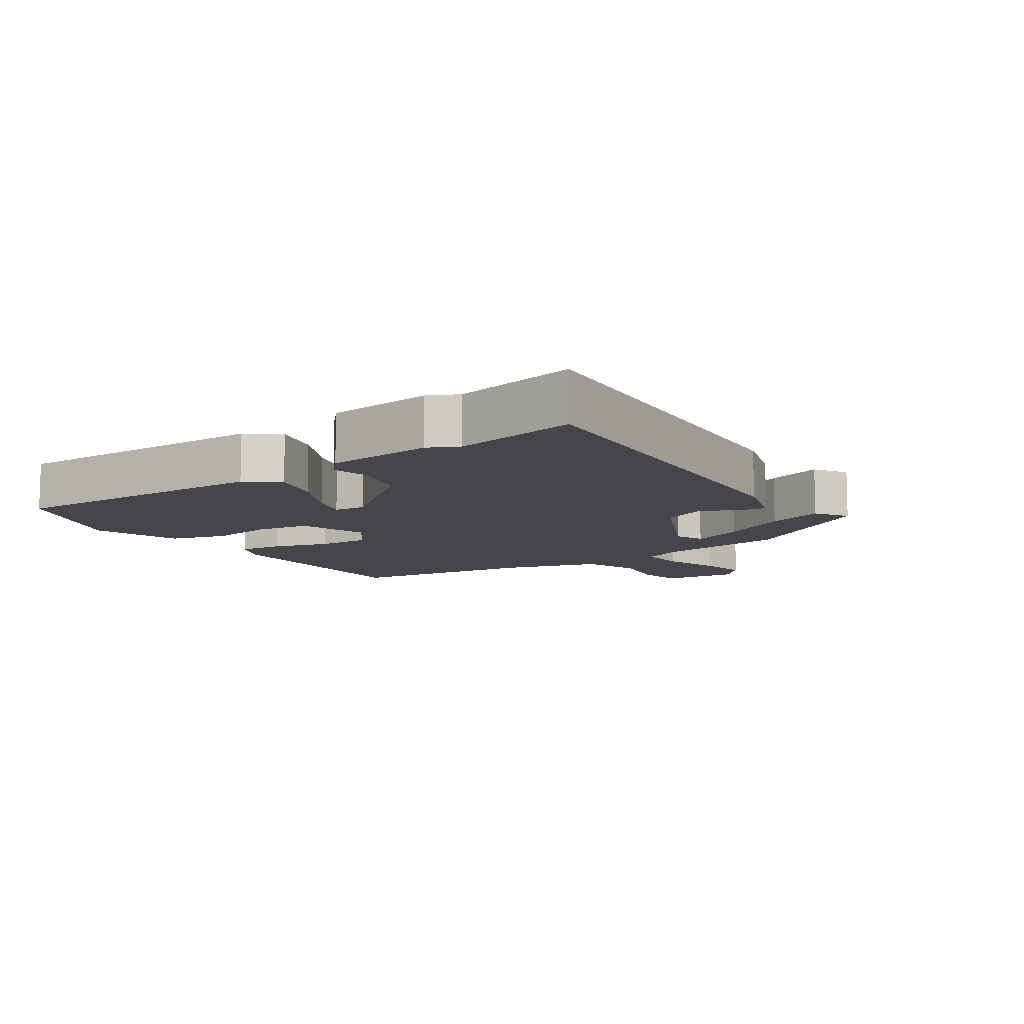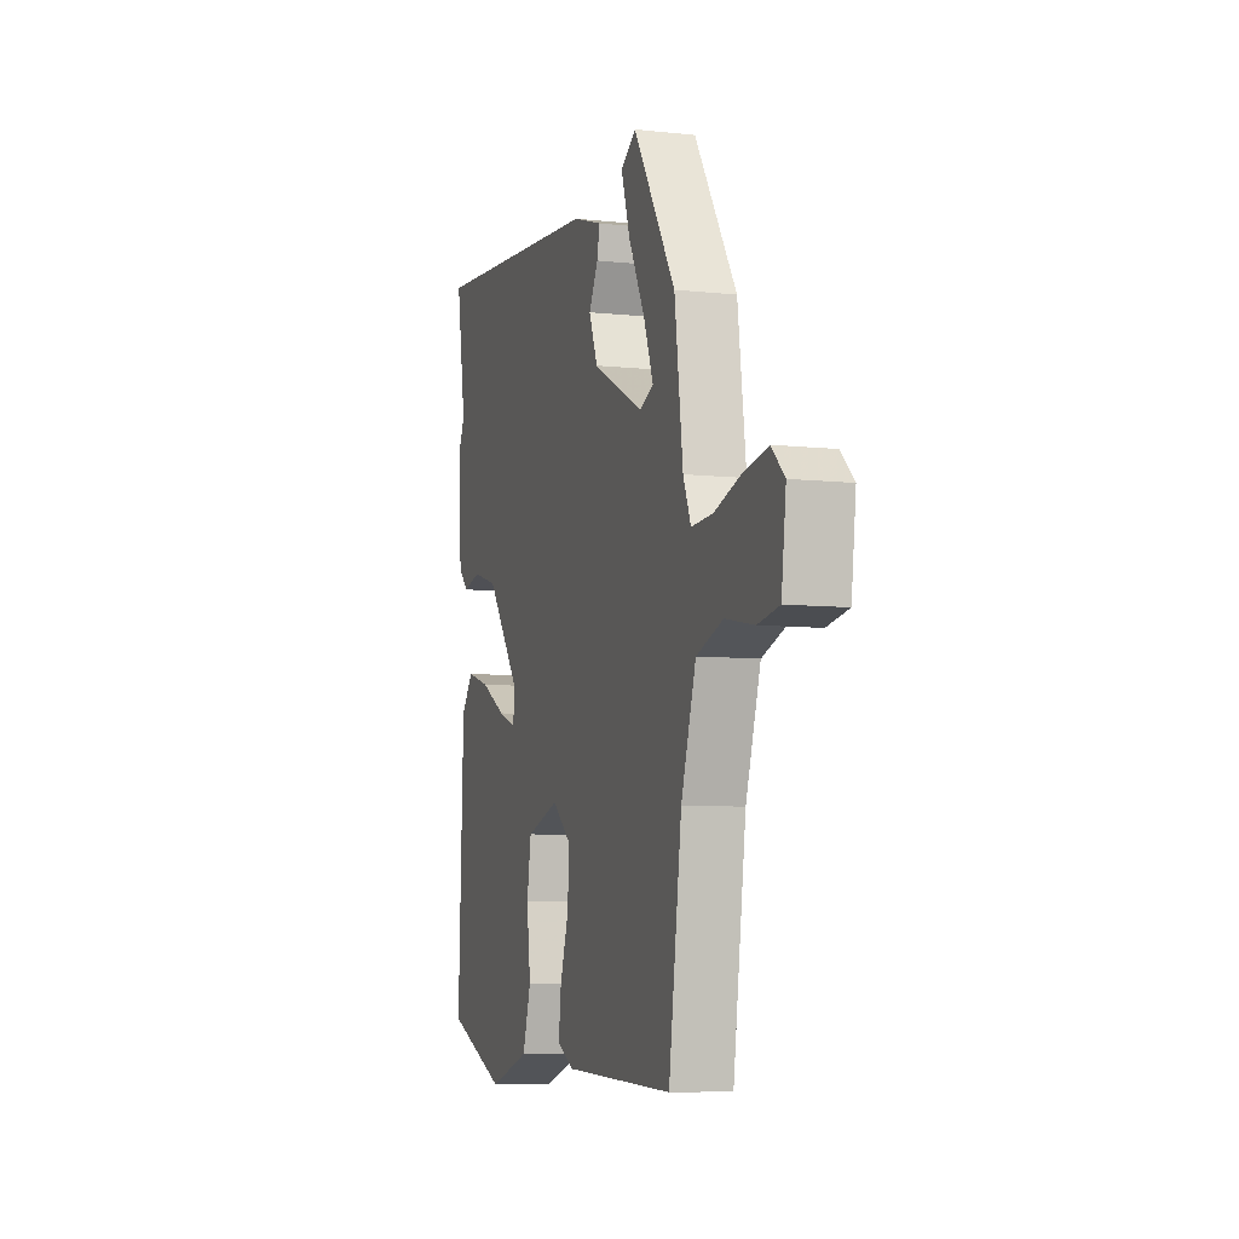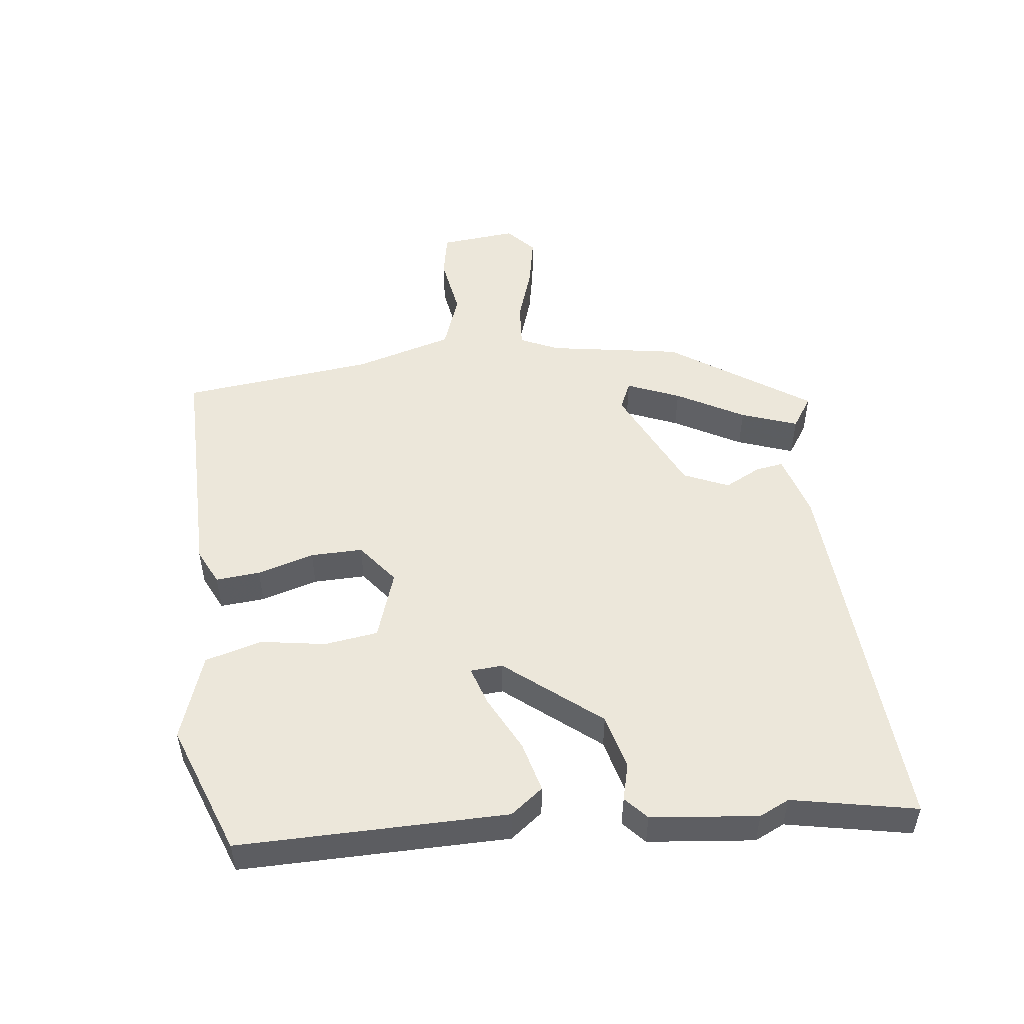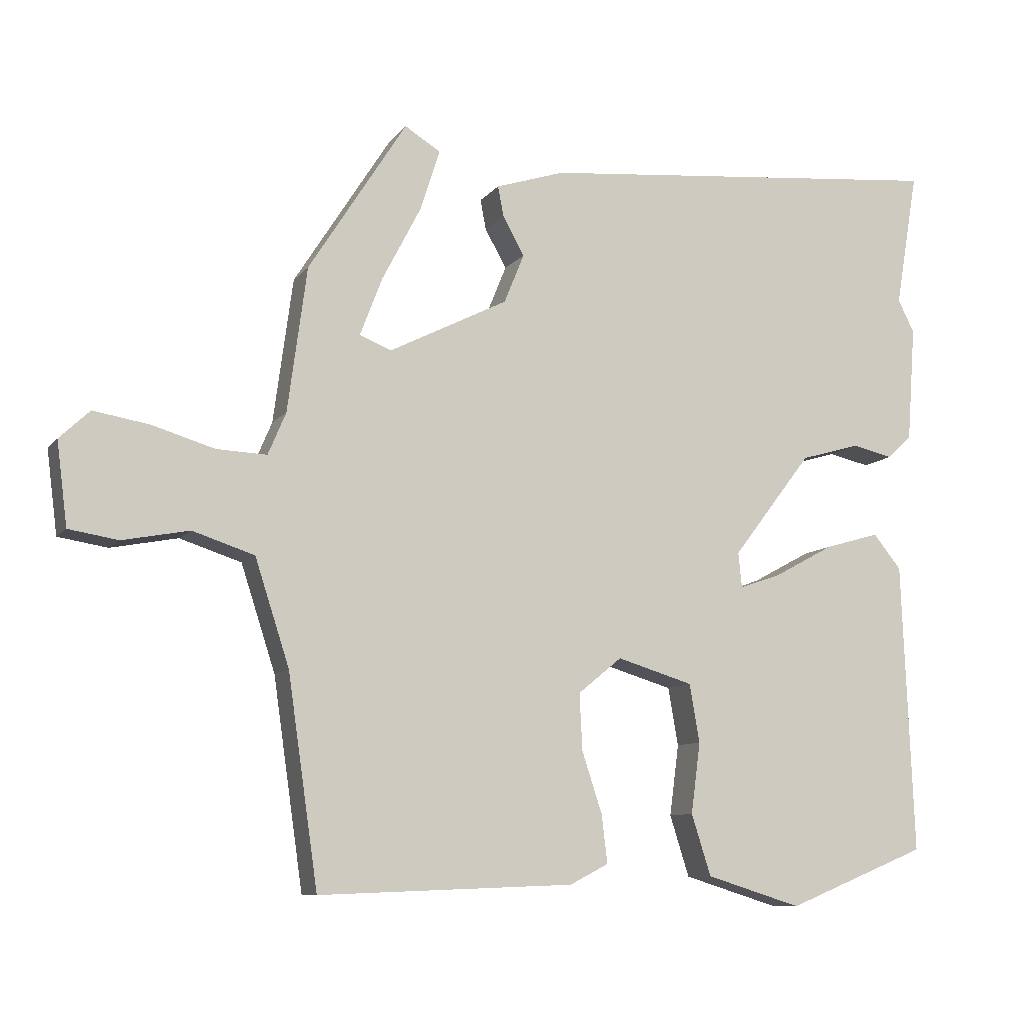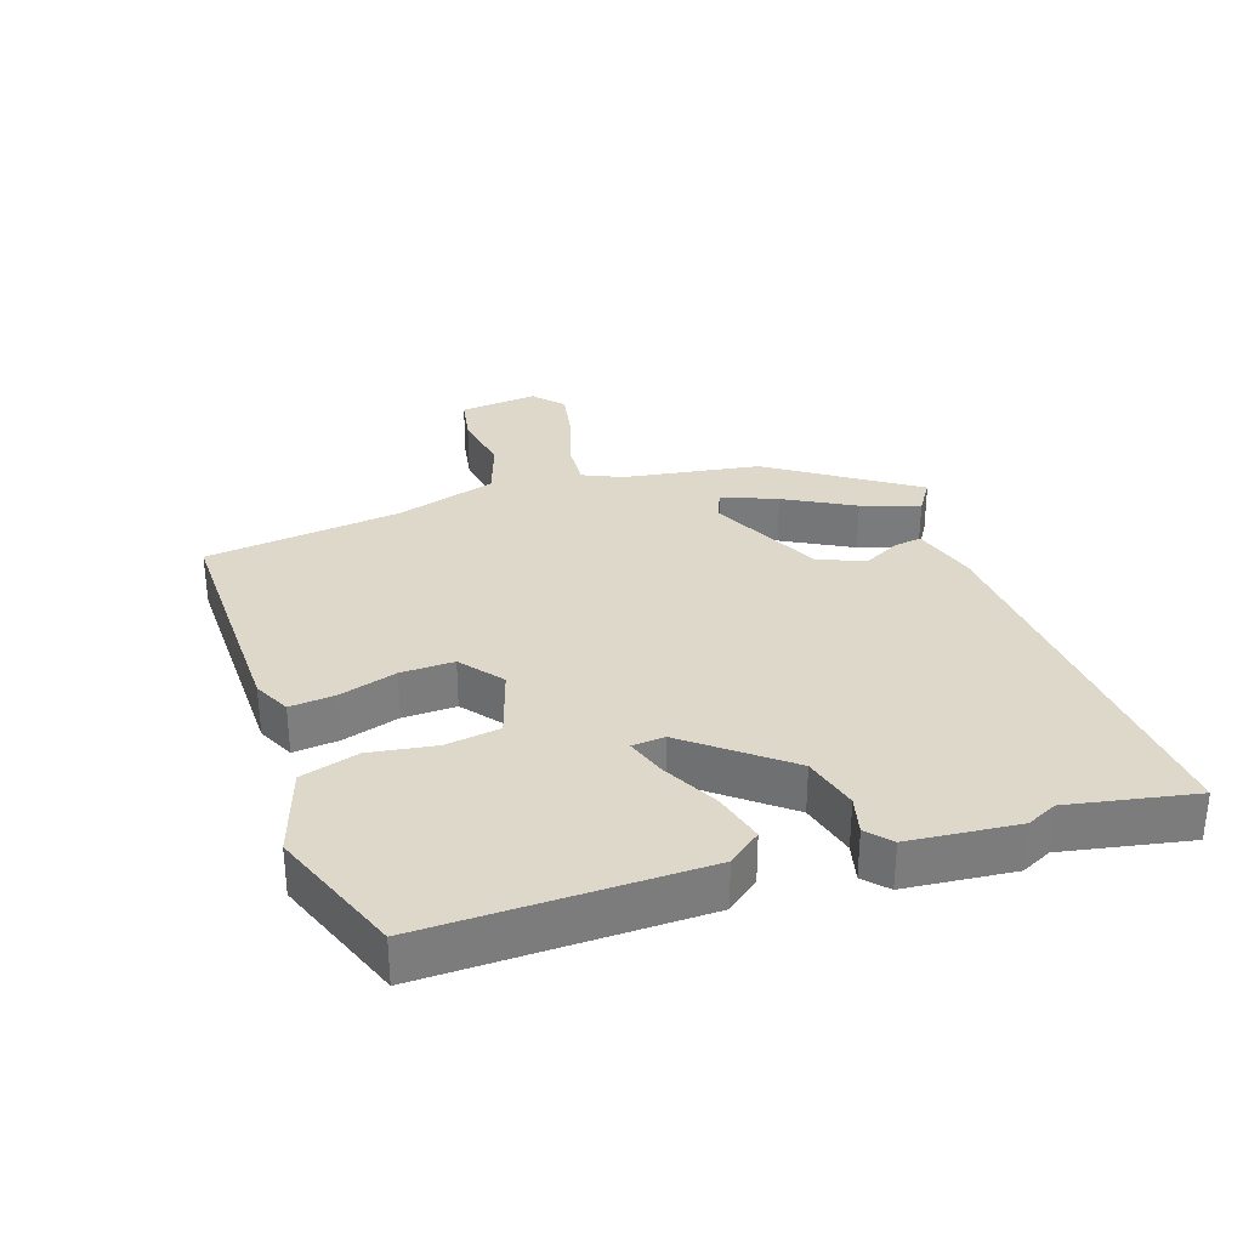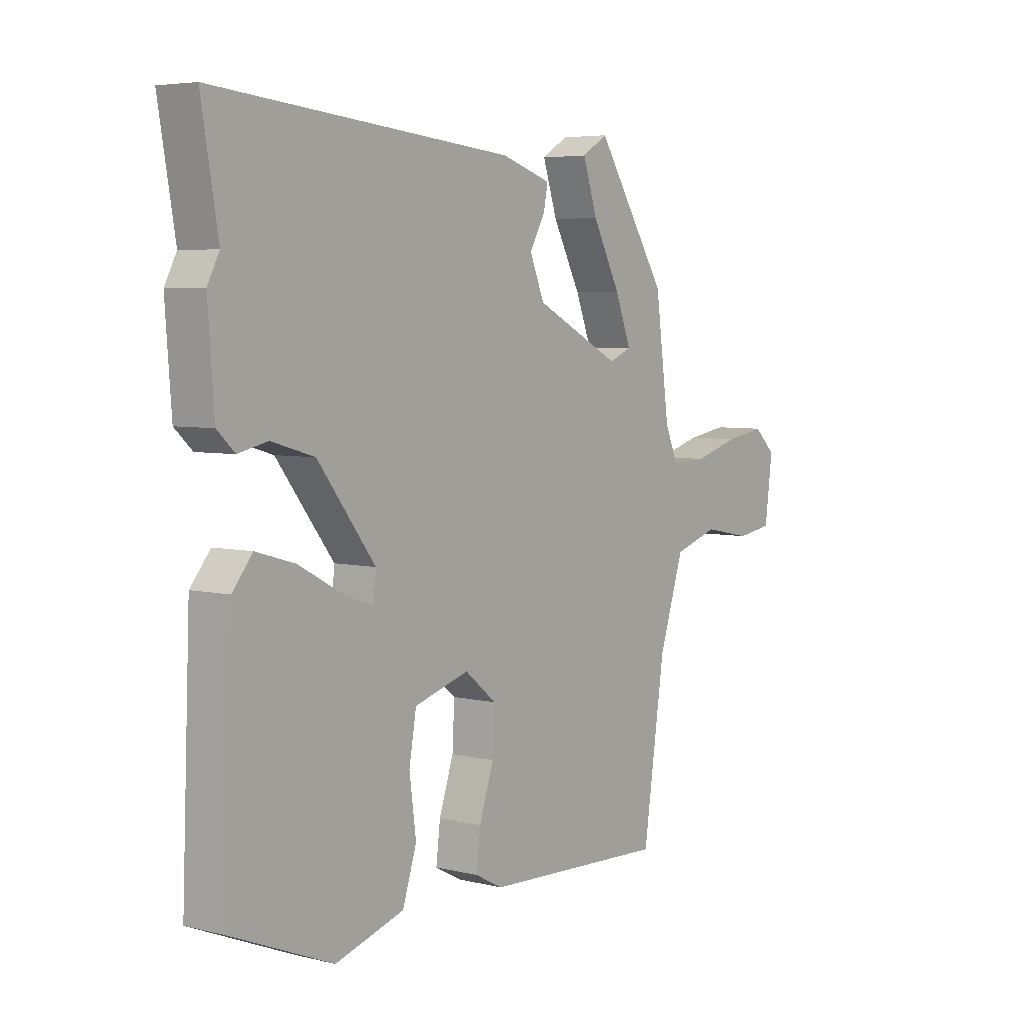
<metadata>
{"format":"obj","ext":"obj","renderer":"f3d","projection":"perspective","resolution":1024,"background":"white","views":[{"elev":-9.9,"azim":-54.6,"up":"+Y"},{"elev":-7.4,"azim":72.8,"up":"+Z"},{"elev":50.6,"azim":-95.1,"up":"+Y"},{"elev":-9.4,"azim":158.7,"up":"+Z"},{"elev":31.6,"azim":-107.3,"up":"+Y"},{"elev":5.1,"azim":-52.8,"up":"+Z"}]}
</metadata>
<code>
v 0.437 0.07 0.326
v 0.464 0.07 0.124
v 0.489 0.07 0.065
v 0.559 0.07 0.068
v 0.646 0.07 0.094
v 0.724 0.07 0.107
v 0.766 0.07 0.067
v 0.751 0.07 -0.049
v 0.682 0.07 -0.06
v 0.589 0.07 -0.042
v 0.503 0.07 -0.07
v 0.455 0.07 -0.218
v 0.413 0.07 -0.509
v 0.057 0.07 -0.495
v 0.003 0.07 -0.467
v 0.011 0.07 -0.4
v 0.039 0.07 -0.315
v 0.043 0.07 -0.236
v -0.018 0.07 -0.186
v -0.124 0.07 -0.218
v -0.138 0.07 -0.299
v -0.125 0.07 -0.398
v -0.152 0.07 -0.483
v -0.285 0.07 -0.524
v -0.481 0.07 -0.444
v -0.465 0.07 -0.038
v -0.426 0.07 0.01
v -0.35 0.07 -0.012
v -0.267 0.07 -0.057
v -0.208 0.07 -0.078
v -0.203 0.07 -0.029
v -0.314 0.07 0.116
v -0.397 0.07 0.14
v -0.454 0.07 0.127
v -0.488 0.07 0.159
v -0.5 0.07 0.321
v -0.477 0.07 0.366
v -0.509 0.07 0.555
v 0.067 0.07 0.501
v 0.163 0.07 0.47
v 0.155 0.07 0.428
v 0.125 0.07 0.374
v 0.153 0.07 0.305
v 0.319 0.07 0.221
v 0.363 0.07 0.239
v 0.332 0.07 0.32
v 0.278 0.07 0.424
v 0.25 0.07 0.51
v 0.3 0.07 0.541
v 0.437 0 0.326
v 0.464 0 0.124
v 0.489 0 0.065
v 0.559 0 0.068
v 0.646 0 0.094
v 0.724 0 0.107
v 0.766 0 0.067
v 0.751 0 -0.049
v 0.682 0 -0.06
v 0.589 0 -0.042
v 0.503 0 -0.07
v 0.455 0 -0.218
v 0.413 0 -0.509
v 0.057 0 -0.495
v 0.003 0 -0.467
v 0.011 0 -0.4
v 0.039 0 -0.315
v 0.043 0 -0.236
v -0.018 0 -0.186
v -0.124 0 -0.218
v -0.138 0 -0.299
v -0.125 0 -0.398
v -0.152 0 -0.483
v -0.285 0 -0.524
v -0.481 0 -0.444
v -0.465 0 -0.038
v -0.426 0 0.01
v -0.35 0 -0.012
v -0.267 0 -0.057
v -0.208 0 -0.078
v -0.203 0 -0.029
v -0.314 0 0.116
v -0.397 0 0.14
v -0.454 0 0.127
v -0.488 0 0.159
v -0.5 0 0.321
v -0.477 0 0.366
v -0.509 0 0.555
v 0.067 0 0.501
v 0.163 0 0.47
v 0.155 0 0.428
v 0.125 0 0.374
v 0.153 0 0.305
v 0.319 0 0.221
v 0.363 0 0.239
v 0.332 0 0.32
v 0.278 0 0.424
v 0.25 0 0.51
v 0.3 0 0.541
f 49 1 2
f 48 49 2
f 47 48 2
f 46 47 2
f 45 46 2 3
f 44 45 3
f 43 44 3
f 40 41 42
f 39 40 42
f 38 39 42
f 37 38 42
f 37 42 43
f 36 37 43
f 35 36 43
f 34 35 43
f 33 34 43
f 32 33 43 3
f 27 28 29
f 26 27 29
f 25 26 29
f 24 25 29
f 23 24 29
f 22 23 29
f 21 22 29
f 20 21 29 30
f 19 20 30 31
f 15 16 17
f 14 15 17
f 13 14 17
f 12 13 17
f 11 12 17 18
f 8 9 10
f 7 8 10
f 6 7 10
f 5 6 10
f 4 5 10
f 3 4 10 11
f 19 31 32
f 18 19 32
f 11 18 32
f 3 11 32
f 51 50 98
f 51 98 97
f 51 97 96
f 51 96 95
f 52 51 95 94
f 52 94 93
f 52 93 92
f 91 90 89
f 91 89 88
f 91 88 87
f 91 87 86
f 92 91 86
f 92 86 85
f 92 85 84
f 92 84 83
f 92 83 82
f 52 92 82 81
f 78 77 76
f 78 76 75
f 78 75 74
f 78 74 73
f 78 73 72
f 78 72 71
f 78 71 70
f 79 78 70 69
f 80 79 69 68
f 66 65 64
f 66 64 63
f 66 63 62
f 66 62 61
f 67 66 61 60
f 59 58 57
f 59 57 56
f 59 56 55
f 59 55 54
f 59 54 53
f 60 59 53 52
f 81 80 68
f 81 68 67
f 81 67 60
f 81 60 52
f 1 50 51 2
f 2 51 52 3
f 3 52 53 4
f 4 53 54 5
f 5 54 55 6
f 6 55 56 7
f 7 56 57 8
f 8 57 58 9
f 9 58 59 10
f 10 59 60 11
f 11 60 61 12
f 12 61 62 13
f 13 62 63 14
f 14 63 64 15
f 15 64 65 16
f 16 65 66 17
f 17 66 67 18
f 18 67 68 19
f 19 68 69 20
f 20 69 70 21
f 21 70 71 22
f 22 71 72 23
f 23 72 73 24
f 24 73 74 25
f 25 74 75 26
f 26 75 76 27
f 27 76 77 28
f 28 77 78 29
f 29 78 79 30
f 30 79 80 31
f 31 80 81 32
f 32 81 82 33
f 33 82 83 34
f 34 83 84 35
f 35 84 85 36
f 36 85 86 37
f 37 86 87 38
f 38 87 88 39
f 39 88 89 40
f 40 89 90 41
f 41 90 91 42
f 42 91 92 43
f 43 92 93 44
f 44 93 94 45
f 45 94 95 46
f 46 95 96 47
f 47 96 97 48
f 48 97 98 49
f 49 98 50 1

</code>
